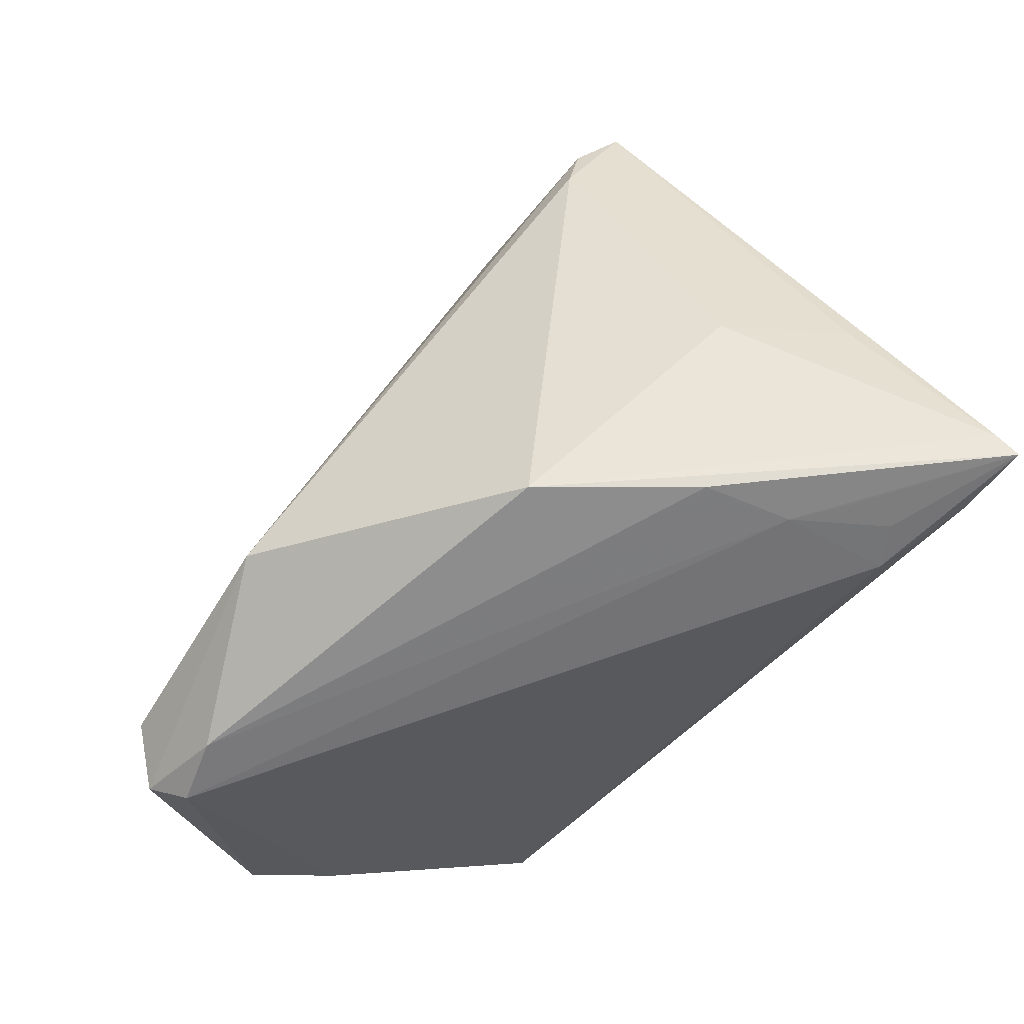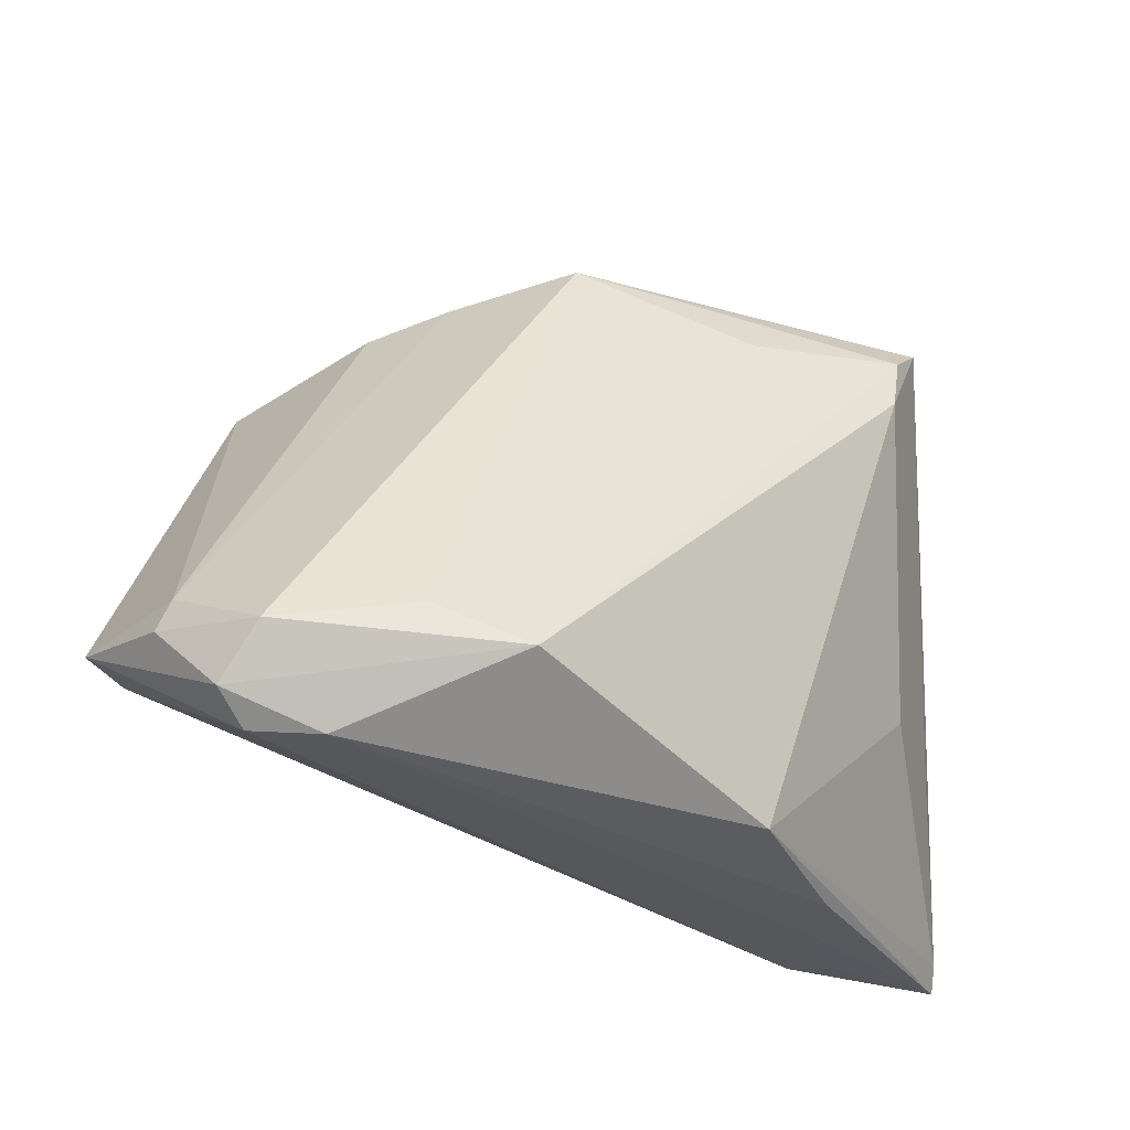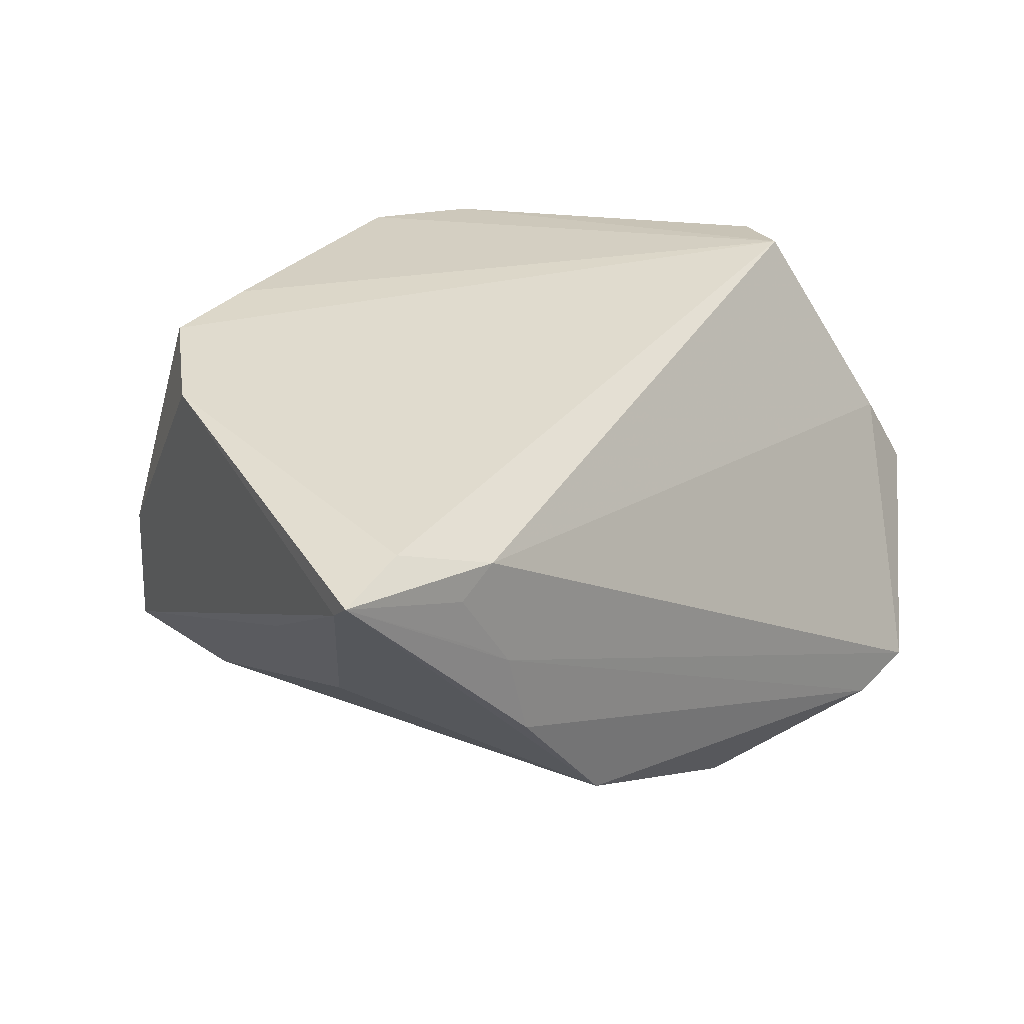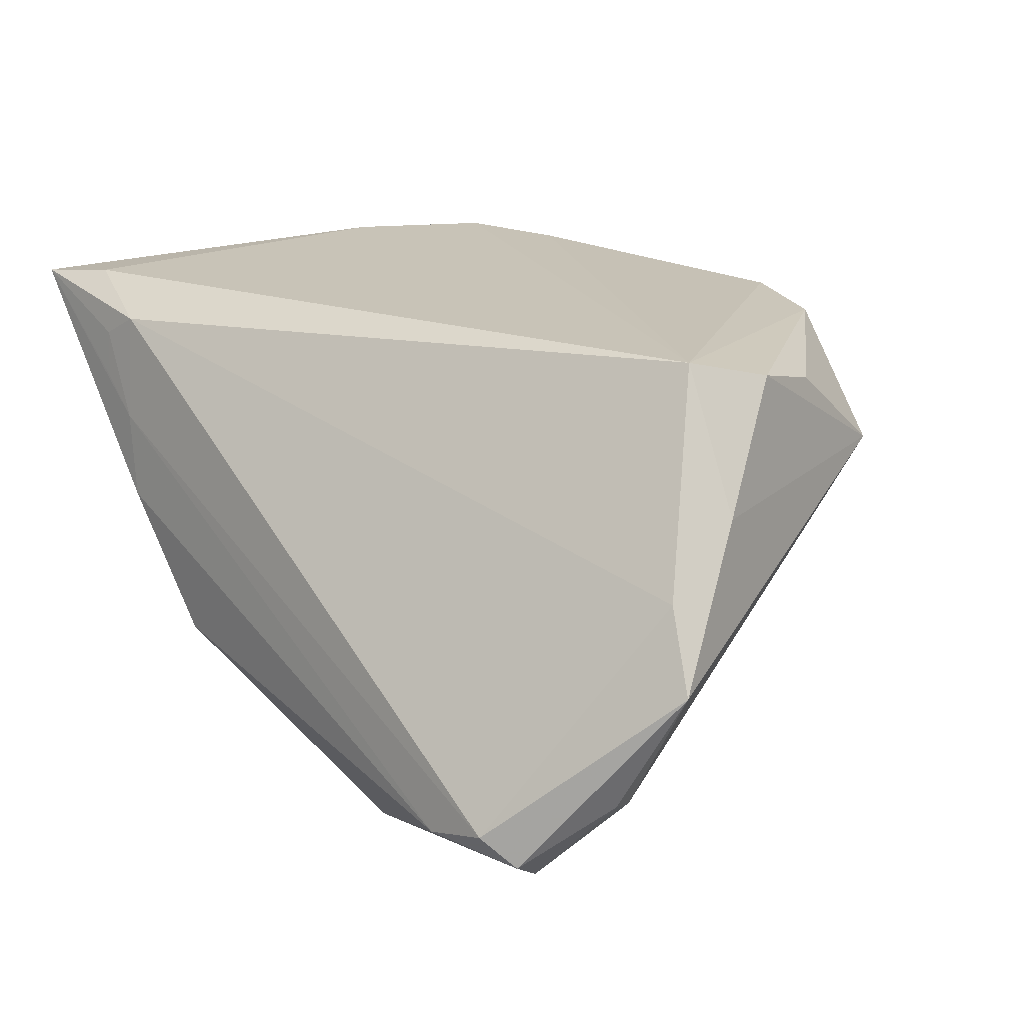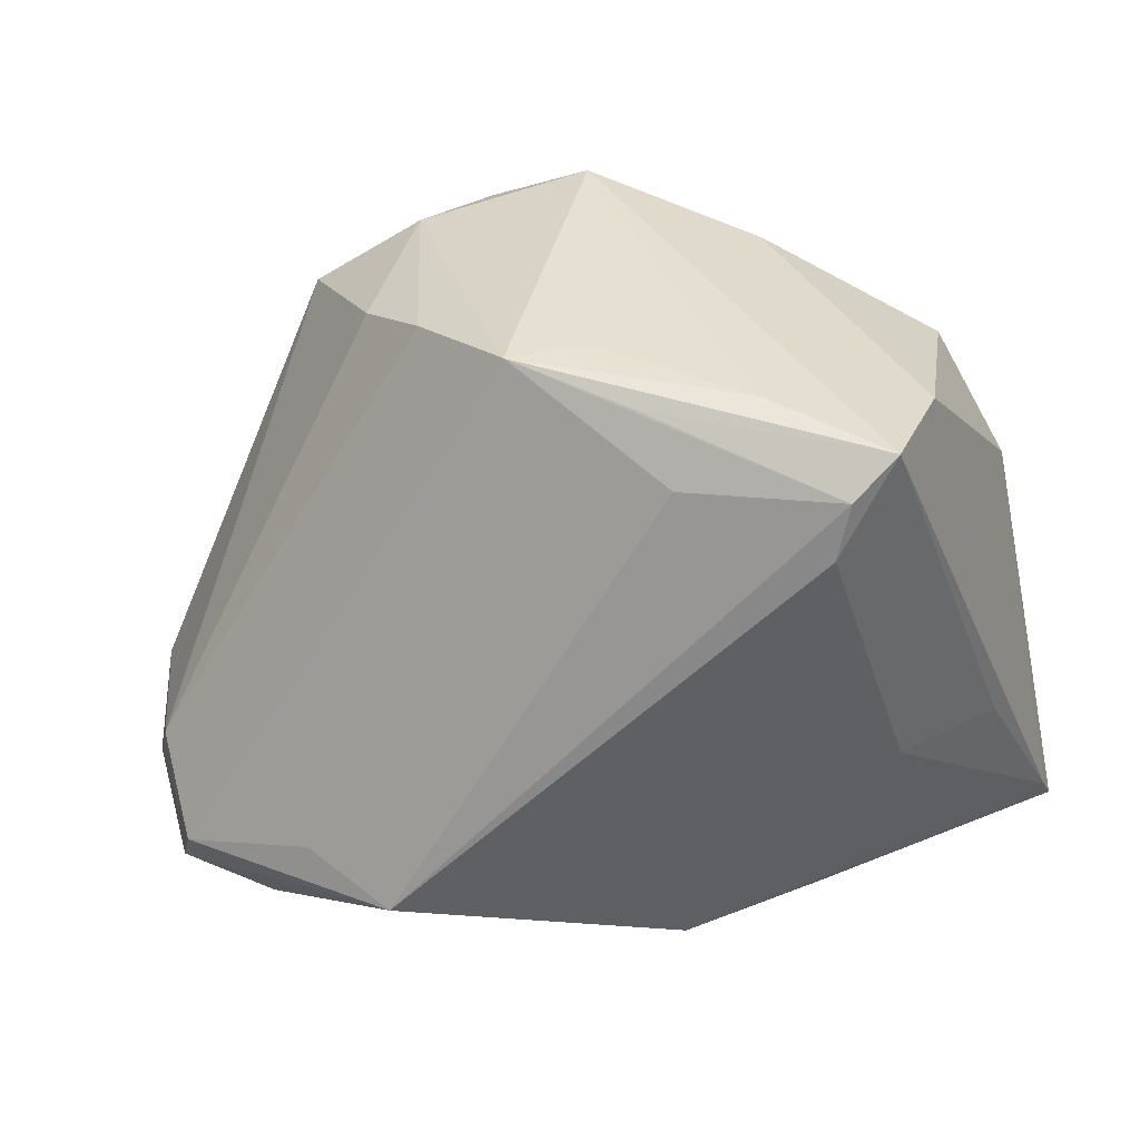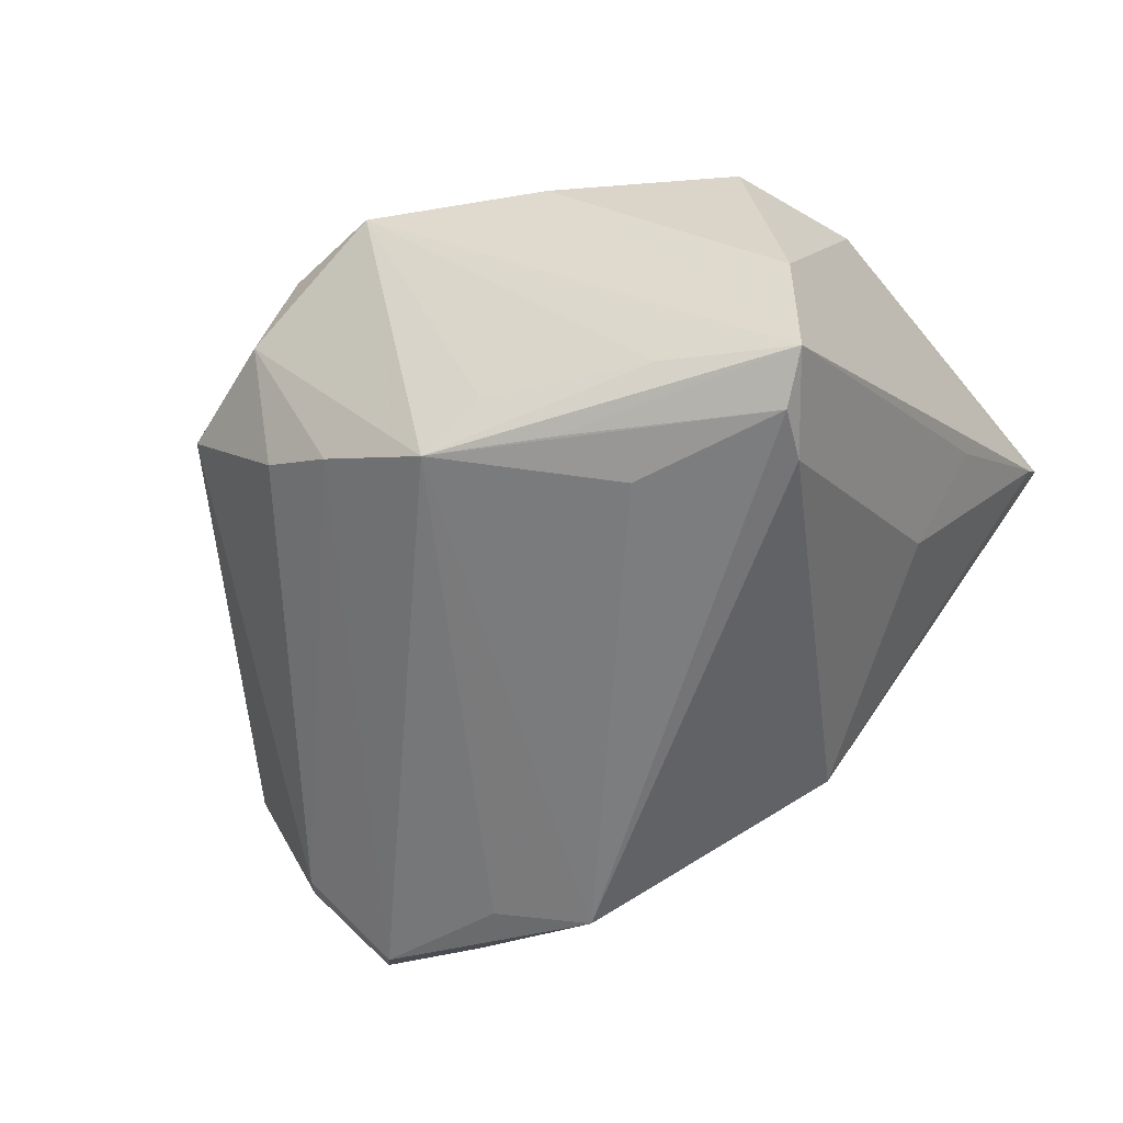
<metadata>
{"format":"obj","ext":"obj","renderer":"f3d","projection":"perspective","resolution":1024,"background":"white","views":[{"elev":-62.8,"azim":-126.2,"up":"+Y"},{"elev":-33.3,"azim":166.6,"up":"+Y"},{"elev":33.5,"azim":-40.6,"up":"+Z"},{"elev":19.8,"azim":48.4,"up":"+Z"},{"elev":29.3,"azim":-158.4,"up":"+Y"},{"elev":-47.2,"azim":-155.4,"up":"+Z"}]}
</metadata>
<code>
v -0.04414 -0.03317 0.0303
v 0.04018 0.01108 0.02517
v 0.04304 0.0007738 0.028
v 0.02925 -0.03841 -0.02213
v -0.01268 0.02938 -0.01481
v 0.02082 -0.02567 -0.0285
v 0.04806 -0.009731 0.01433
v -0.04064 0.02832 -0.01272
v -0.0251 0.03084 -0.01012
v -0.04022 -0.01567 0.0004055
v 0.04526 -0.02239 -0.01776
v -0.04025 0.02758 0.003019
v 0.02465 0.02829 -0.0001714
v -0.01335 0.03326 0.02634
v 0.001941 0.03234 -0.01407
v 0.04671 -0.02577 -0.01654
v 0.008285 0.03841 0.02657
v -0.03414 0.02313 0.0303
v -0.05312 -0.0362 0.02925
v -0.0308 -0.03841 0.003505
v -0.03781 -0.03729 0.01786
v 0.03712 -0.02936 -0.02774
v 0.05312 -0.02143 -0.002401
v 0.03844 0.02465 0.01455
v 0.03712 -0.03787 -0.01997
v -0.03835 -0.03669 0.02353
v -0.03279 -0.0377 0.01357
v 0.0256 0.03324 0.01677
v -0.04814 -0.01546 0.01315
v -0.03695 0.02375 -0.01641
v 0.009884 -0.0303 -0.0303
v -0.0193 -0.03802 -0.01191
v 0.01568 0.03041 -0.005741
v 0.04045 -0.03513 -0.0235
v -0.0052 0.03278 -0.008312
v -0.01842 0.02225 -0.01775
v 0.02011 0.03397 0.02581
v -0.03366 -0.03612 0.02614
v -0.02221 0.02679 0.02986
v -0.04289 0.009125 0.03029
v 0.04846 -0.01939 0.00676
v -0.05276 -0.0336 0.0269
v 0.0391 -0.008016 0.0303
v -0.0358 0.01723 -0.01708
f 41 25 23
f 17 43 37
f 43 18 1
f 19 32 20
f 4 32 31
f 4 20 32
f 42 29 10
f 42 32 19
f 10 32 42
f 7 41 23
f 43 41 7
f 37 43 3
f 3 2 37
f 43 7 3
f 37 2 24
f 24 7 23
f 2 3 24
f 24 3 7
f 12 18 14
f 39 18 43
f 43 17 39
f 39 14 18
f 17 14 39
f 19 1 40
f 40 1 18
f 40 18 12
f 12 42 40
f 40 42 19
f 38 41 43
f 43 1 38
f 25 41 38
f 38 1 19
f 25 4 34
f 31 22 34
f 34 4 31
f 23 25 34
f 31 30 36
f 31 32 44
f 44 30 31
f 44 32 10
f 15 36 30
f 33 22 15
f 31 36 15
f 37 24 28
f 28 17 37
f 33 15 28
f 28 15 17
f 11 22 33
f 11 24 23
f 26 38 19
f 12 14 8
f 8 14 17
f 8 42 12
f 29 42 8
f 30 44 8
f 10 29 8
f 8 44 10
f 6 22 31
f 31 15 6
f 6 15 22
f 13 11 33
f 24 11 13
f 33 28 13
f 13 28 24
f 23 34 16
f 16 11 23
f 16 34 22
f 22 11 16
f 21 26 19
f 25 38 27
f 38 26 27
f 26 21 27
f 27 4 25
f 20 4 27
f 19 20 27
f 27 21 19
f 9 8 17
f 15 8 9
f 5 15 30
f 30 8 5
f 5 8 15
f 17 15 35
f 35 9 17
f 15 9 35

</code>
